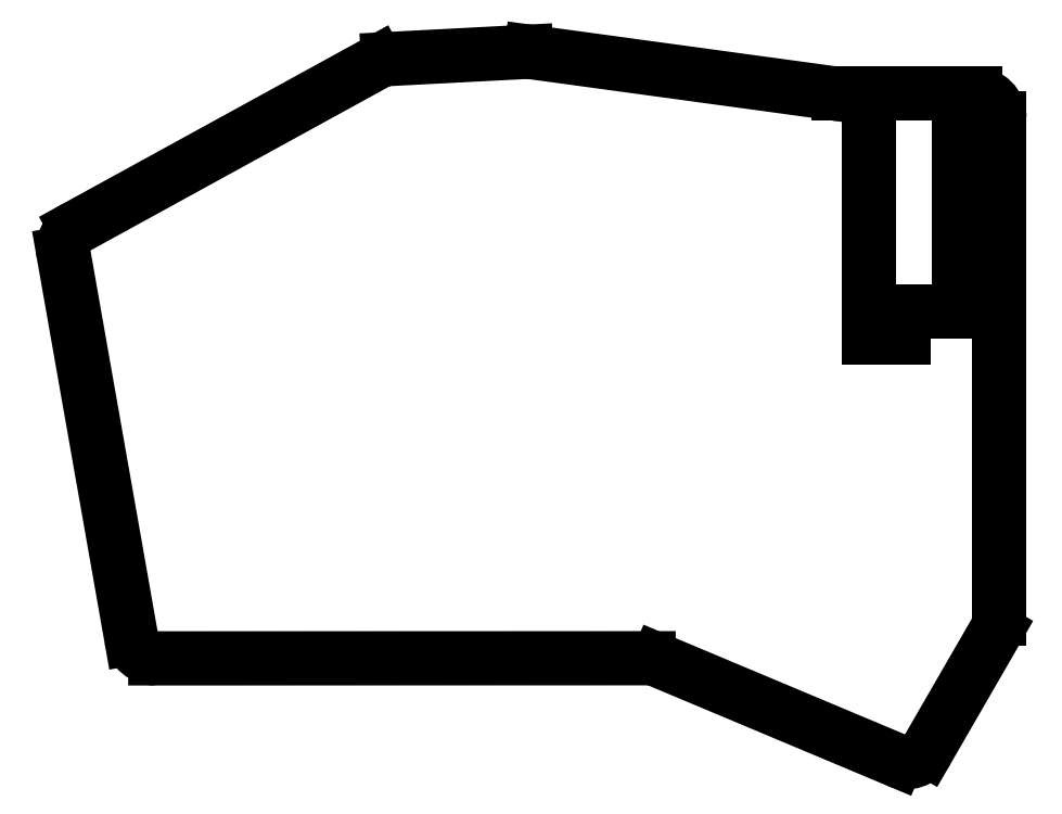
<metadata>
{"format":"dxf","ext":"dxf","renderer":"ezdxf+matplotlib","layout":"modelspace","background":"white","min_lineweight":24,"dpi":150}
</metadata>
<code>
0
SECTION
2
ENTITIES
0
LINE
8
0
10
205.3
20
-151.4
11
196.8
21
-166.1
0
LINE
8
0
10
193.1
20
-167.3
11
163.7
21
-155
0
LINE
8
0
10
162.6
20
-154.8
11
101.9
21
-154.8
0
LINE
8
0
10
98.95
20
-152.3
11
90.61
21
-105
0
LINE
8
0
10
92.12
20
-101.9
11
129.2
21
-81.52
0
LINE
8
0
10
130.5
20
-81.15
11
147.5
21
-80.26
0
LINE
8
0
10
148.1
20
-80.28
11
185.5
21
-85.38
0
LINE
8
0
10
185.9
20
-85.41
11
202.7
21
-85.41
0
LINE
8
0
10
205.7
20
-88.41
11
205.7
21
-149.9
0
ARC
8
0
10
194.2
20
-164.5
40
3
50
247.2
51
330
0
ARC
8
0
10
162.6
20
-157.8
40
3
50
67.25
51
90.02
0
ARC
8
0
10
101.9
20
-151.8
40
3
50
190
51
270
0
ARC
8
0
10
93.57
20
-104.5
40
3
50
118.7
51
190
0
ARC
8
0
10
130.7
20
-84.15
40
3
50
93
51
118.7
0
ARC
8
0
10
147.7
20
-83.26
40
3
50
82.23
51
93
0
ARC
8
0
10
185.9
20
-82.41
40
3
50
262.2
51
270
0
ARC
8
0
10
202.7
20
-88.41
40
3
50
0
51
90
0
ARC
8
0
10
202.7
20
-149.9
40
3
50
330
51
0
0
LINE
8
0
10
189.7
20
-85.41
11
189.7
21
-115.4
0
LINE
8
0
10
189.7
20
-115.4
11
193.9
21
-115.4
0
LINE
8
0
10
193.9
20
-115.4
11
193.9
21
-112.2
0
LINE
8
0
10
193.9
20
-112.2
11
200.7
21
-112.2
0
LINE
8
0
10
200.7
20
-112.2
11
200.7
21
-85.41
0
ENDSEC
0
EOF

</code>
